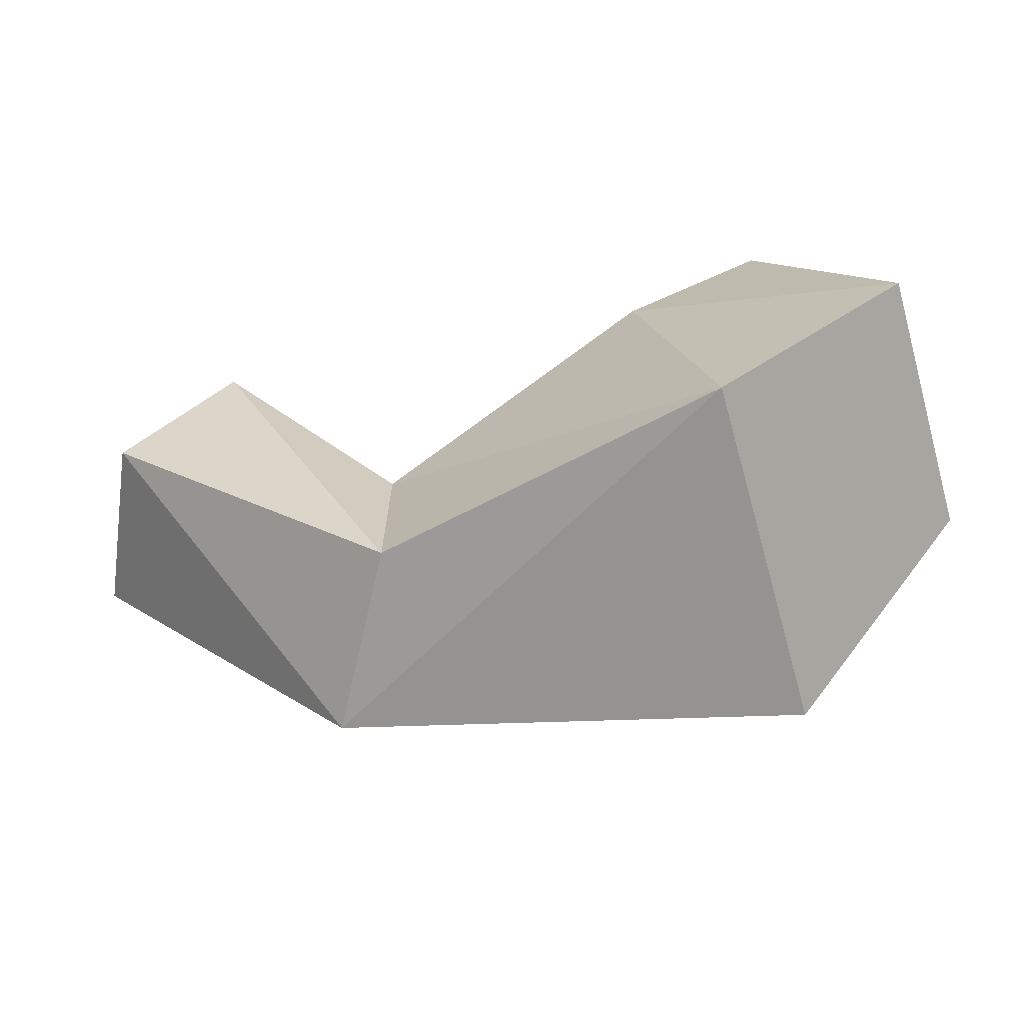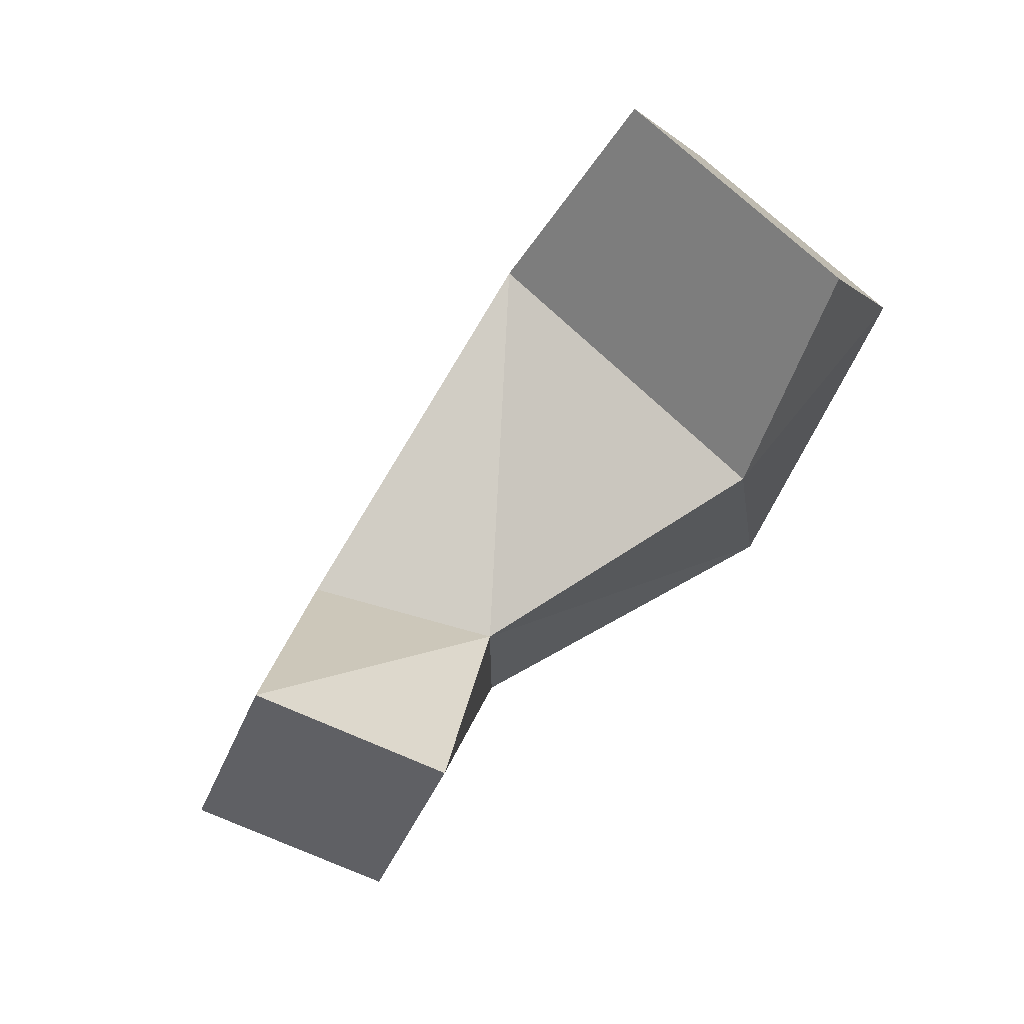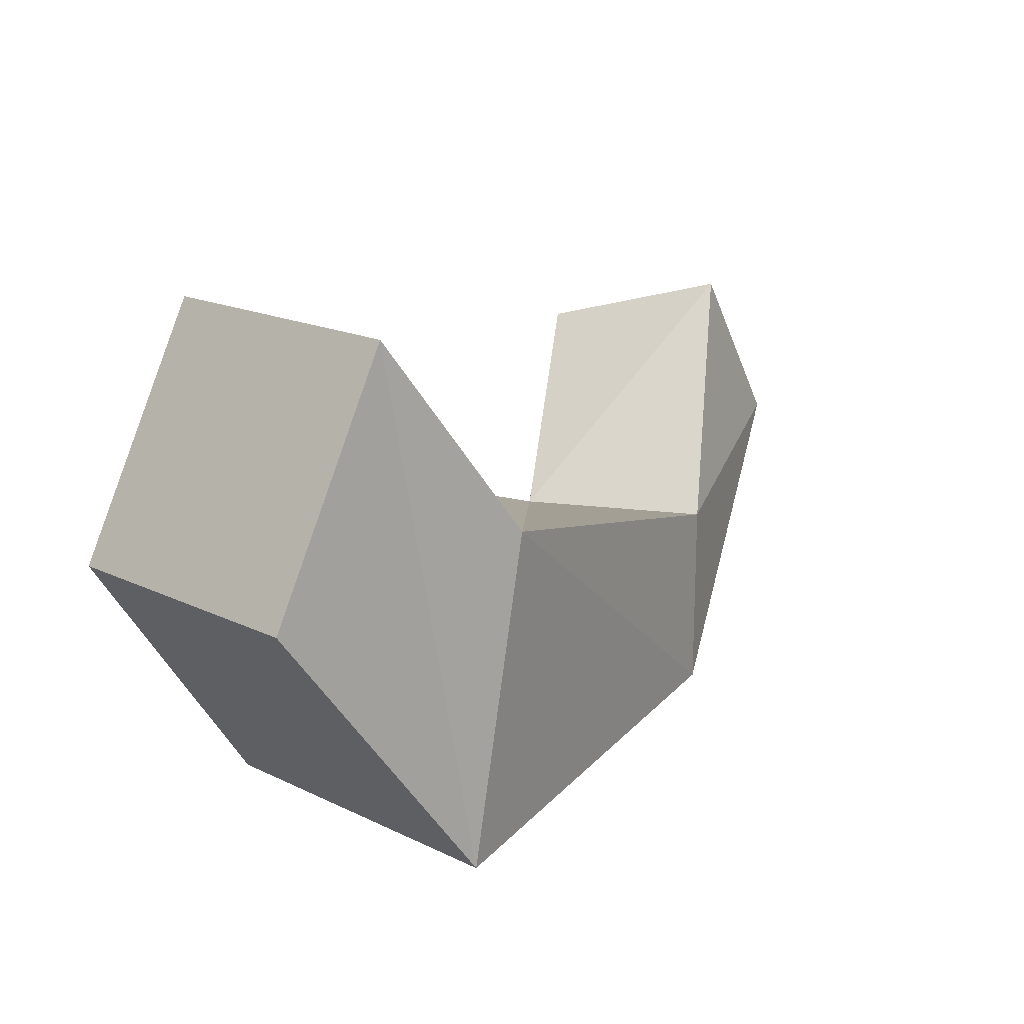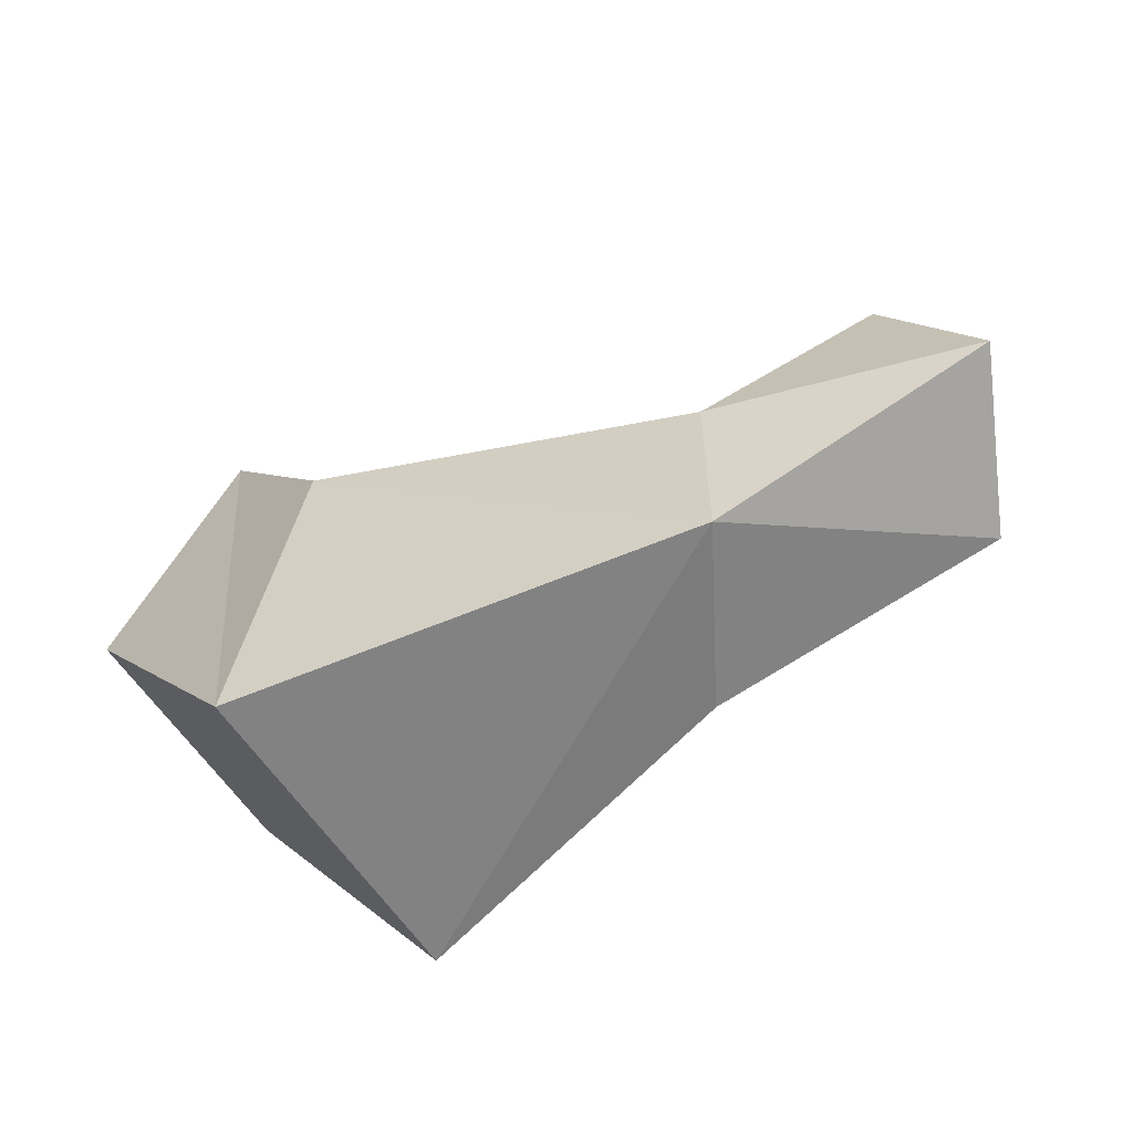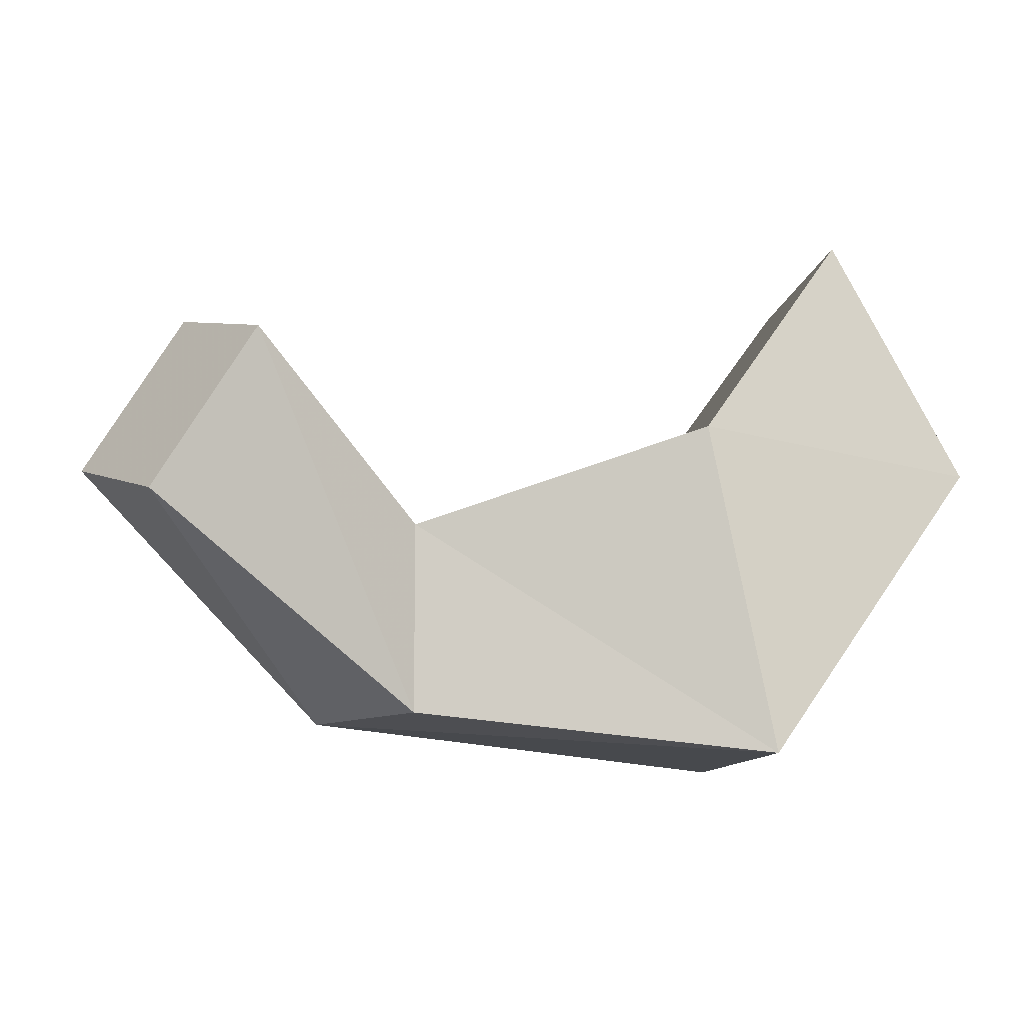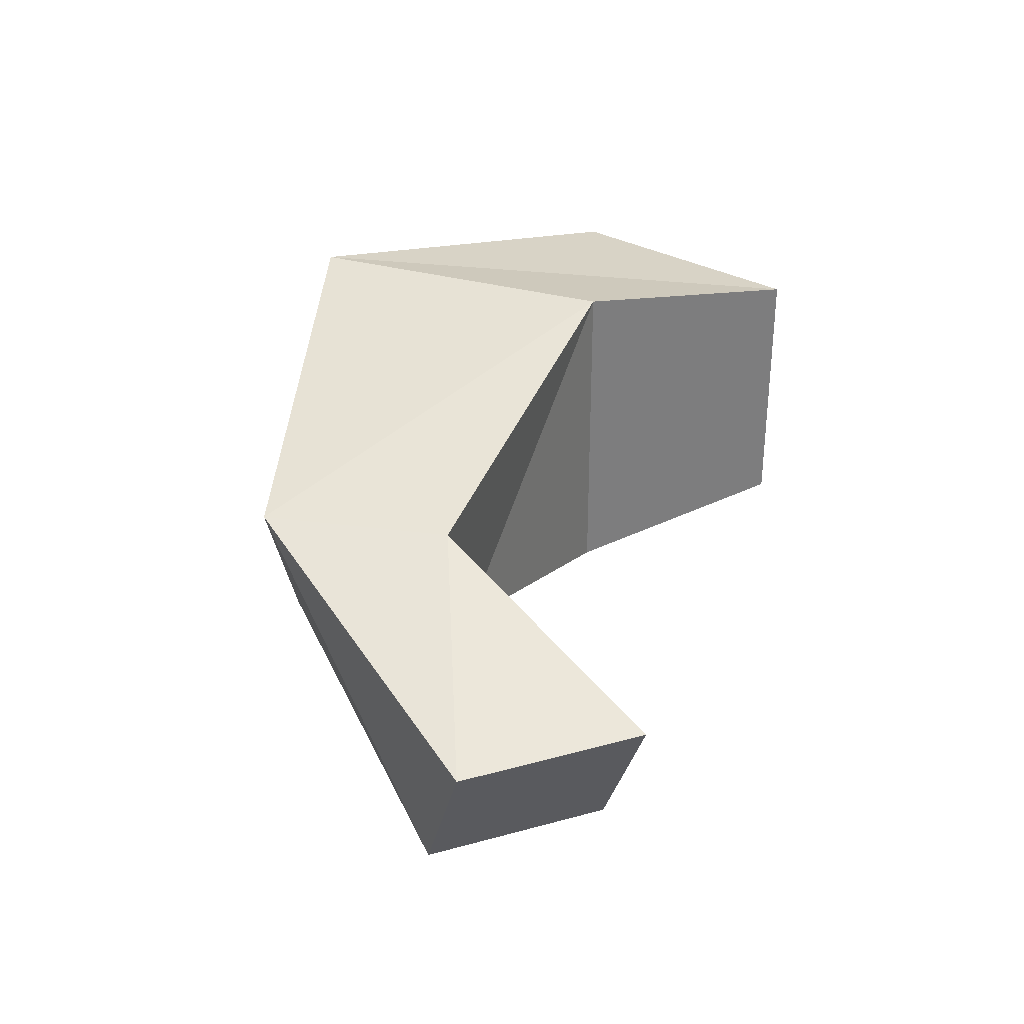
<metadata>
{"format":"obj","ext":"obj","renderer":"f3d","projection":"perspective","resolution":1024,"background":"white","views":[{"elev":-69.1,"azim":-164.3,"up":"+Y"},{"elev":68.7,"azim":134.7,"up":"+Y"},{"elev":17.8,"azim":-46.8,"up":"+Y"},{"elev":-57.5,"azim":31.8,"up":"+Y"},{"elev":-10.6,"azim":172.8,"up":"+Y"},{"elev":32.1,"azim":100.3,"up":"+Z"}]}
</metadata>
<code>
o Cube
v -1.943 0.7236 0.6624
v -1.318 1.891 0.6624
v -1.943 0.7236 -0.6624
v -1.318 1.891 -0.6624
v 1.224 -0.4658 0.4083
v 1.224 0.4658 0.4083
v 0.7757 -0.4658 -0.4083
v 0.7757 0.4658 -0.4083
v -0.9308 -0.6752 -0.8312
v -0.6179 0.9087 -0.8312
v -0.9308 -0.6752 0.8312
v -0.6179 0.9087 0.8312
v 2.438 0.7541 -0.1049
v 1.953 1.55 -0.1049
v 2.055 0.5206 -0.9214
v 1.57 1.316 -0.9214
f 1 2 4 3
f 9 10 8 7
f 6 5 13 14
f 11 12 2 1
f 9 7 5 11
f 10 4 2 12
f 8 10 12 6
f 3 9 11 1
f 5 6 12 11
f 3 4 10 9
f 15 16 14 13
f 5 7 15 13
f 8 6 14 16
f 7 8 16 15

</code>
